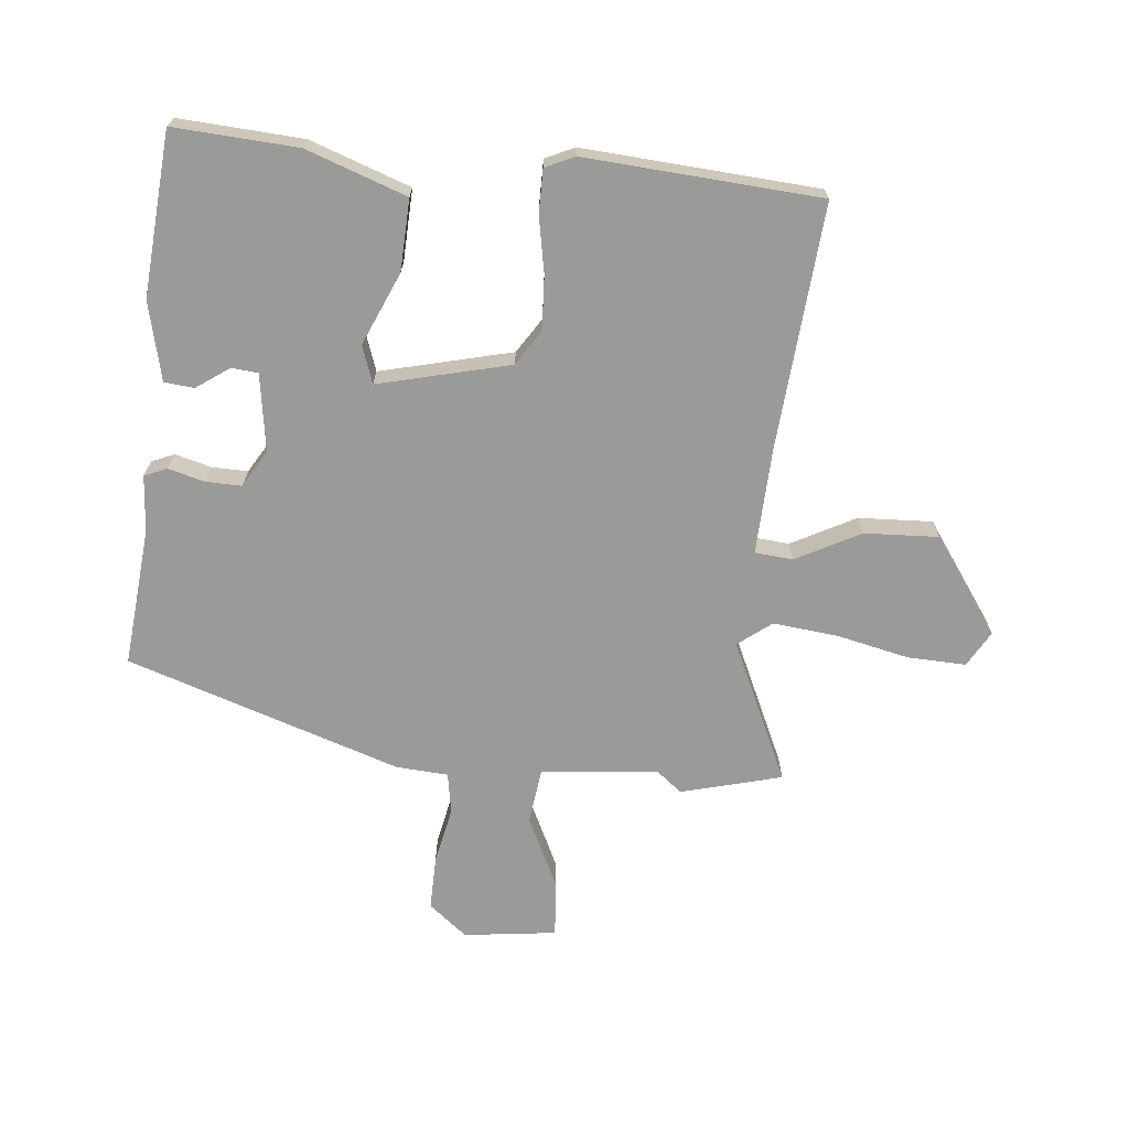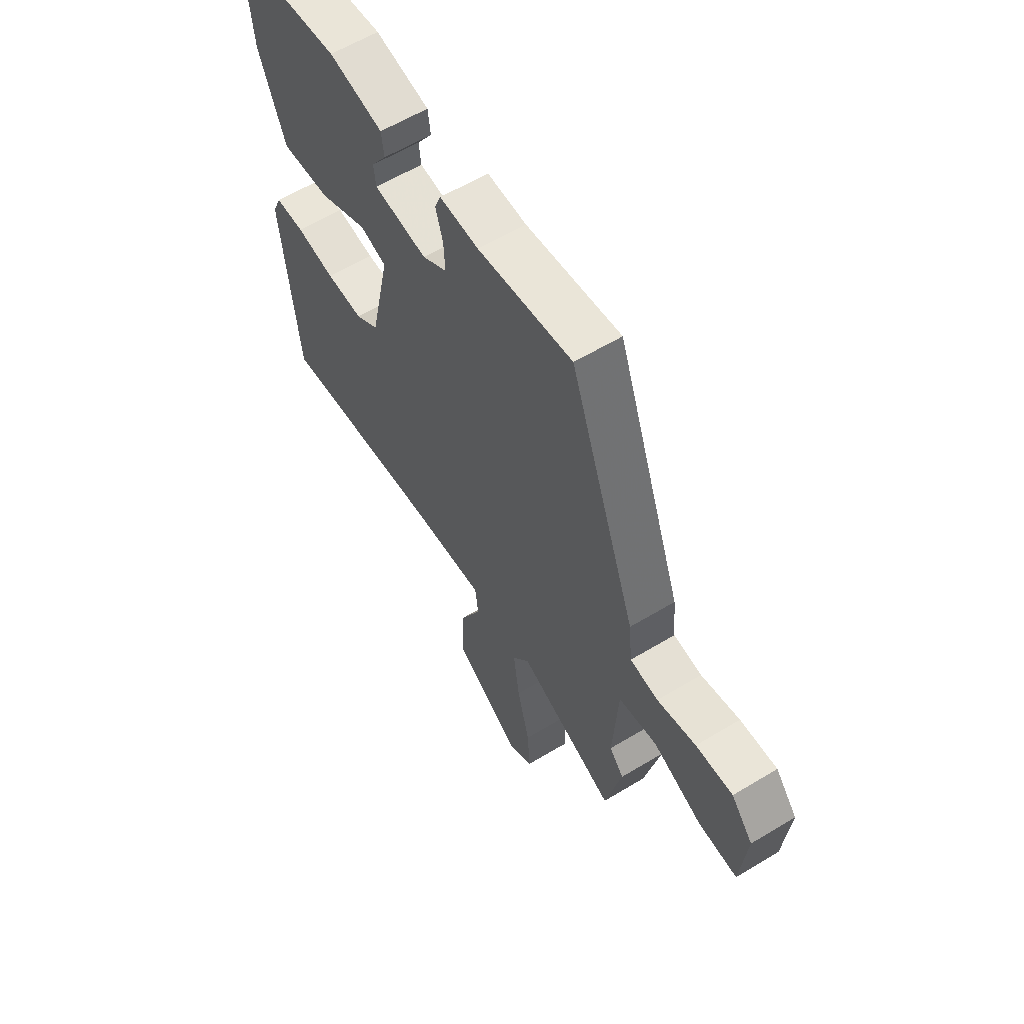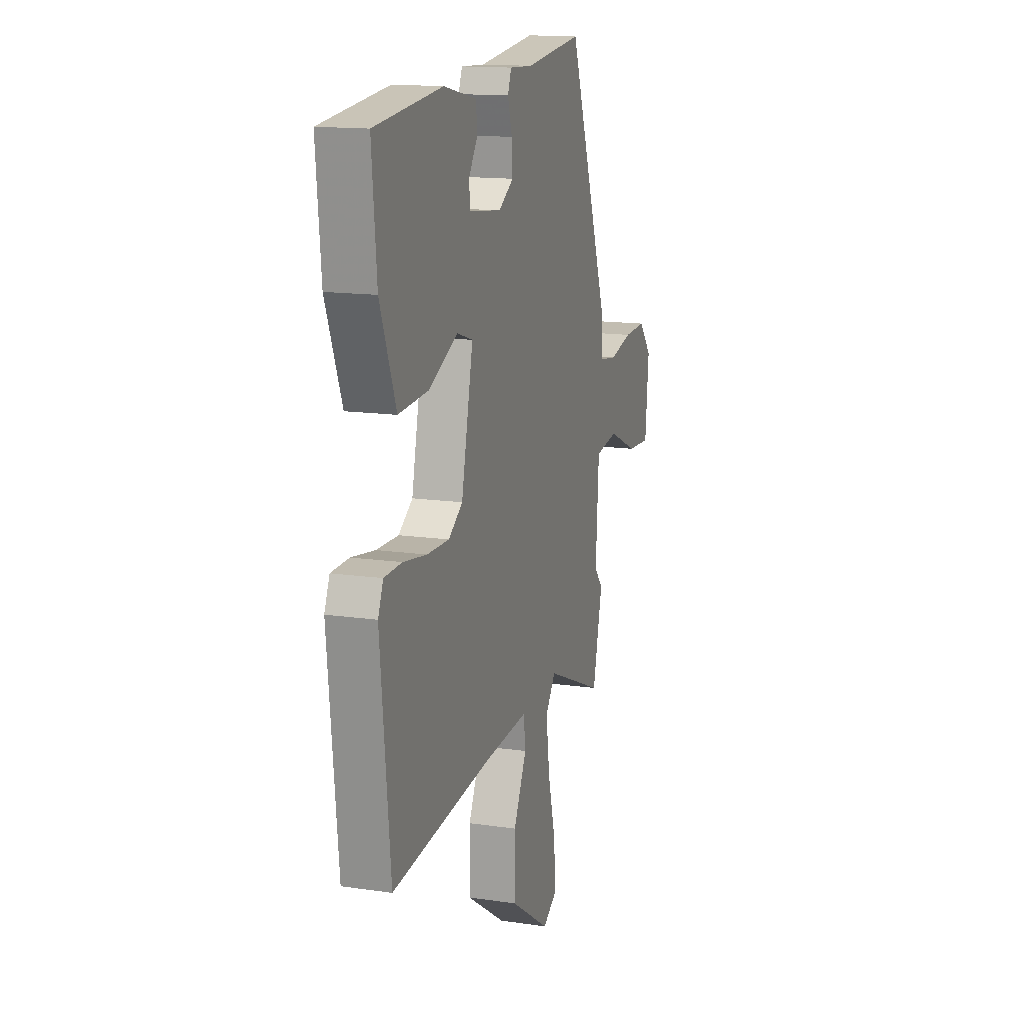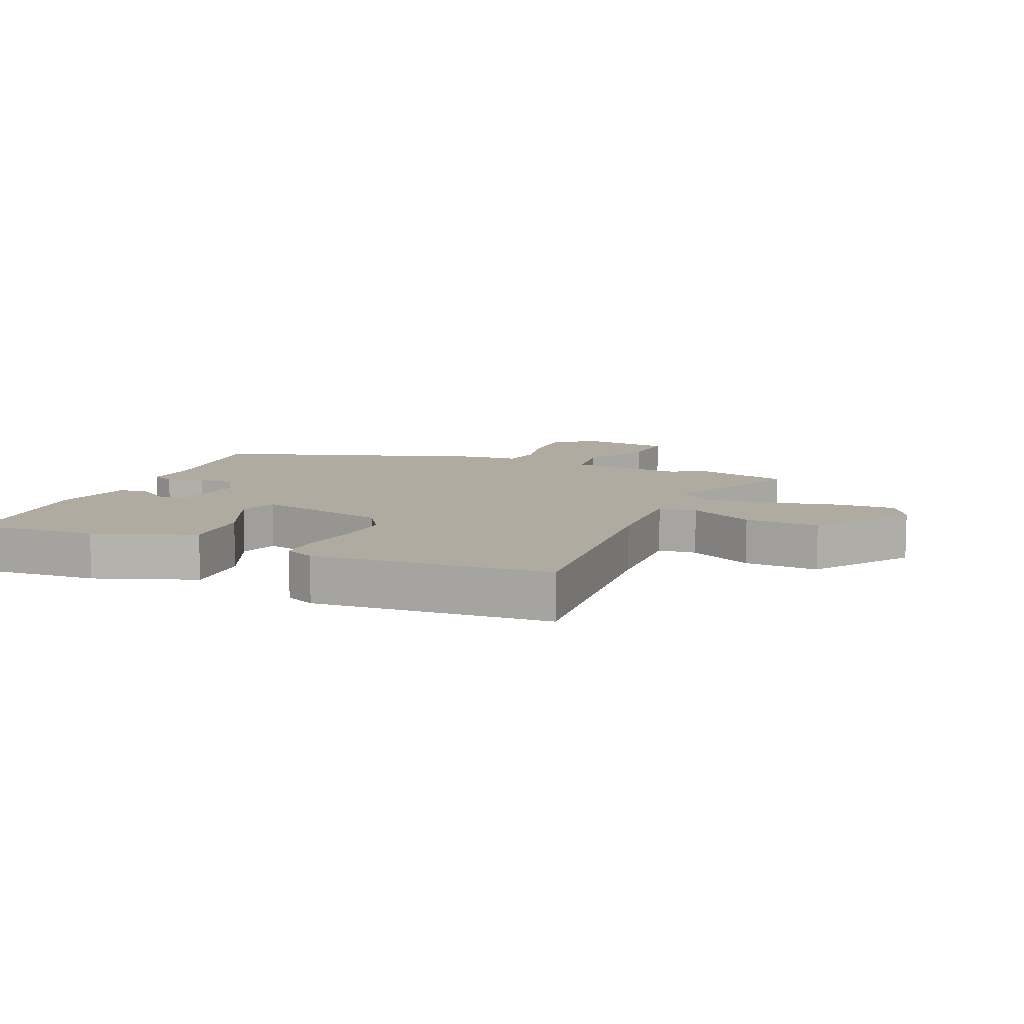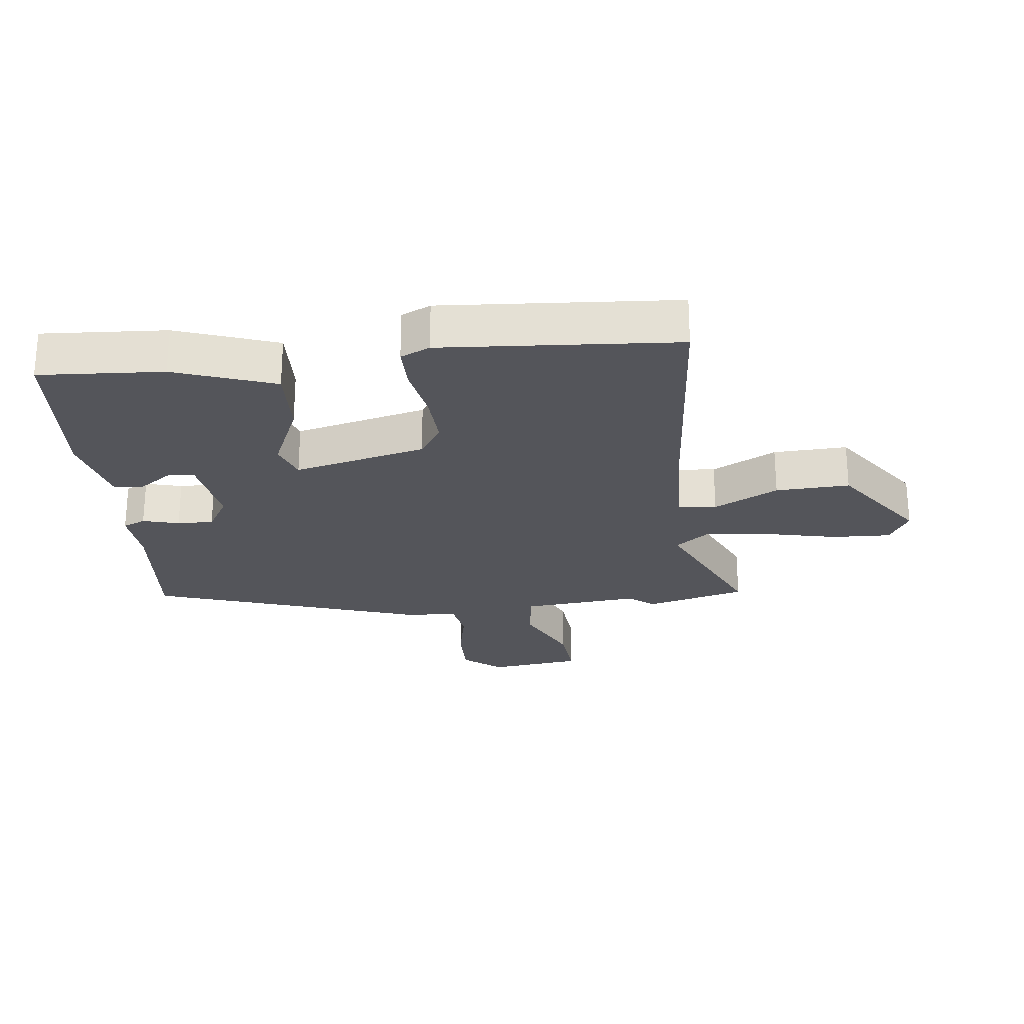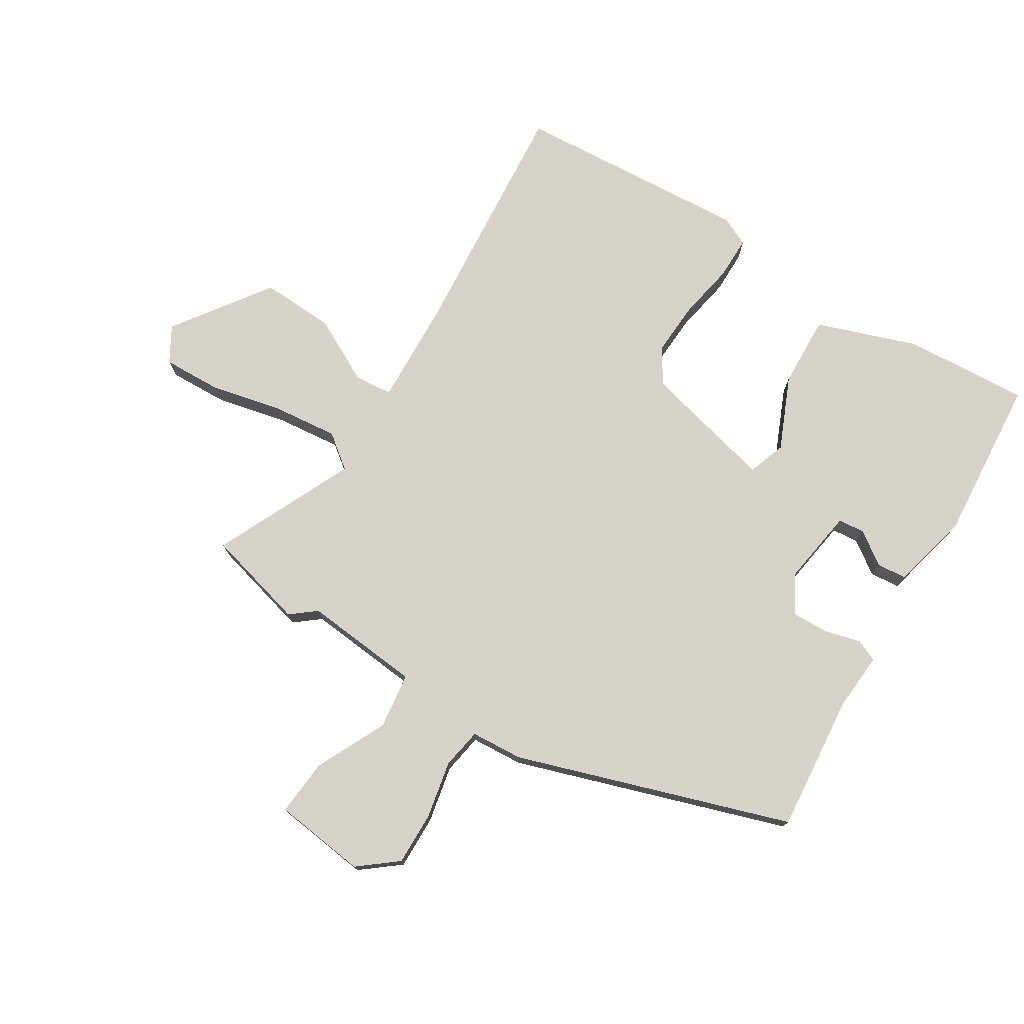
<metadata>
{"format":"obj","ext":"obj","renderer":"f3d","projection":"perspective","resolution":1024,"background":"white","views":[{"elev":-69.2,"azim":86.1,"up":"+Y"},{"elev":59.9,"azim":-121.8,"up":"+Z"},{"elev":14.5,"azim":107.7,"up":"+Z"},{"elev":9.8,"azim":114.6,"up":"+Y"},{"elev":-25.0,"azim":98.2,"up":"+Y"},{"elev":75.8,"azim":-56.5,"up":"+Y"}]}
</metadata>
<code>
v 0.443 0.07 -0.521
v 0.058 0.07 -0.478
v -0.111 0.07 -0.466
v -0.118 0.07 -0.526
v -0.068 0.07 -0.629
v -0.066 0.07 -0.746
v -0.22 0.07 -0.848
v -0.275 0.07 -0.814
v -0.269 0.07 -0.722
v -0.24 0.07 -0.608
v -0.226 0.07 -0.506
v -0.265 0.07 -0.452
v -0.489 0.07 -0.547
v -0.526 0.07 -0.387
v -0.493 0.07 -0.348
v -0.505 0.07 -0.163
v -0.593 0.07 -0.149
v -0.706 0.07 -0.199
v -0.796 0.07 -0.204
v -0.81 0.07 -0.057
v -0.76 0.07 0.002
v -0.675 0.07 -0.002
v -0.586 0.07 -0.023
v -0.521 0.07 -0.014
v -0.513 0.07 0.068
v -0.358 0.07 0.495
v -0.14 0.07 0.468
v -0.05 0.07 0.472
v -0.036 0.07 0.436
v -0.053 0.07 0.379
v -0.056 0.07 0.322
v 0.001 0.07 0.286
v 0.124 0.07 0.301
v 0.129 0.07 0.343
v 0.094 0.07 0.396
v 0.1 0.07 0.443
v 0.225 0.07 0.469
v 0.483 0.07 0.441
v 0.465 0.07 0.245
v 0.404 0.07 0.088
v 0.291 0.07 0.096
v 0.178 0.07 0.149
v 0.118 0.07 0.13
v 0.163 0.07 -0.08
v 0.217 0.07 -0.117
v 0.302 0.07 -0.115
v 0.392 0.07 -0.101
v 0.46 0.07 -0.103
v 0.48 0.07 -0.15
v 0.443 0 -0.521
v 0.058 0 -0.478
v -0.111 0 -0.466
v -0.118 0 -0.526
v -0.068 0 -0.629
v -0.066 0 -0.746
v -0.22 0 -0.848
v -0.275 0 -0.814
v -0.269 0 -0.722
v -0.24 0 -0.608
v -0.226 0 -0.506
v -0.265 0 -0.452
v -0.489 0 -0.547
v -0.526 0 -0.387
v -0.493 0 -0.348
v -0.505 0 -0.163
v -0.593 0 -0.149
v -0.706 0 -0.199
v -0.796 0 -0.204
v -0.81 0 -0.057
v -0.76 0 0.002
v -0.675 0 -0.002
v -0.586 0 -0.023
v -0.521 0 -0.014
v -0.513 0 0.068
v -0.358 0 0.495
v -0.14 0 0.468
v -0.05 0 0.472
v -0.036 0 0.436
v -0.053 0 0.379
v -0.056 0 0.322
v 0.001 0 0.286
v 0.124 0 0.301
v 0.129 0 0.343
v 0.094 0 0.396
v 0.1 0 0.443
v 0.225 0 0.469
v 0.483 0 0.441
v 0.465 0 0.245
v 0.404 0 0.088
v 0.291 0 0.096
v 0.178 0 0.149
v 0.118 0 0.13
v 0.163 0 -0.08
v 0.217 0 -0.117
v 0.302 0 -0.115
v 0.392 0 -0.101
v 0.46 0 -0.103
v 0.48 0 -0.15
f 46 47 48 49
f 45 46 49 1
f 44 45 1 2
f 43 44 2 3
f 39 40 41 42
f 39 42 43
f 38 39 43
f 37 38 43
f 34 35 36 37
f 33 34 37 43
f 32 33 43 3
f 27 28 29 30
f 27 30 31
f 24 25 26 27
f 24 27 31
f 20 21 22 23
f 20 23 24
f 17 18 19 20
f 16 17 20 24
f 12 13 14 15
f 12 15 16
f 7 8 9 10
f 7 10 11
f 4 5 6 7
f 3 4 7 11
f 32 3 11 12
f 24 31 32
f 12 16 24 32
f 98 97 96 95
f 50 98 95 94
f 51 50 94 93
f 52 51 93 92
f 91 90 89 88
f 92 91 88
f 92 88 87
f 92 87 86
f 86 85 84 83
f 92 86 83 82
f 52 92 82 81
f 79 78 77 76
f 80 79 76
f 76 75 74 73
f 80 76 73
f 72 71 70 69
f 73 72 69
f 69 68 67 66
f 73 69 66 65
f 64 63 62 61
f 65 64 61
f 59 58 57 56
f 60 59 56
f 56 55 54 53
f 60 56 53 52
f 61 60 52 81
f 81 80 73
f 81 73 65 61
f 1 50 51 2
f 2 51 52 3
f 3 52 53 4
f 4 53 54 5
f 5 54 55 6
f 6 55 56 7
f 7 56 57 8
f 8 57 58 9
f 9 58 59 10
f 10 59 60 11
f 11 60 61 12
f 12 61 62 13
f 13 62 63 14
f 14 63 64 15
f 15 64 65 16
f 16 65 66 17
f 17 66 67 18
f 18 67 68 19
f 19 68 69 20
f 20 69 70 21
f 21 70 71 22
f 22 71 72 23
f 23 72 73 24
f 24 73 74 25
f 25 74 75 26
f 26 75 76 27
f 27 76 77 28
f 28 77 78 29
f 29 78 79 30
f 30 79 80 31
f 31 80 81 32
f 32 81 82 33
f 33 82 83 34
f 34 83 84 35
f 35 84 85 36
f 36 85 86 37
f 37 86 87 38
f 38 87 88 39
f 39 88 89 40
f 40 89 90 41
f 41 90 91 42
f 42 91 92 43
f 43 92 93 44
f 44 93 94 45
f 45 94 95 46
f 46 95 96 47
f 47 96 97 48
f 48 97 98 49
f 49 98 50 1

</code>
